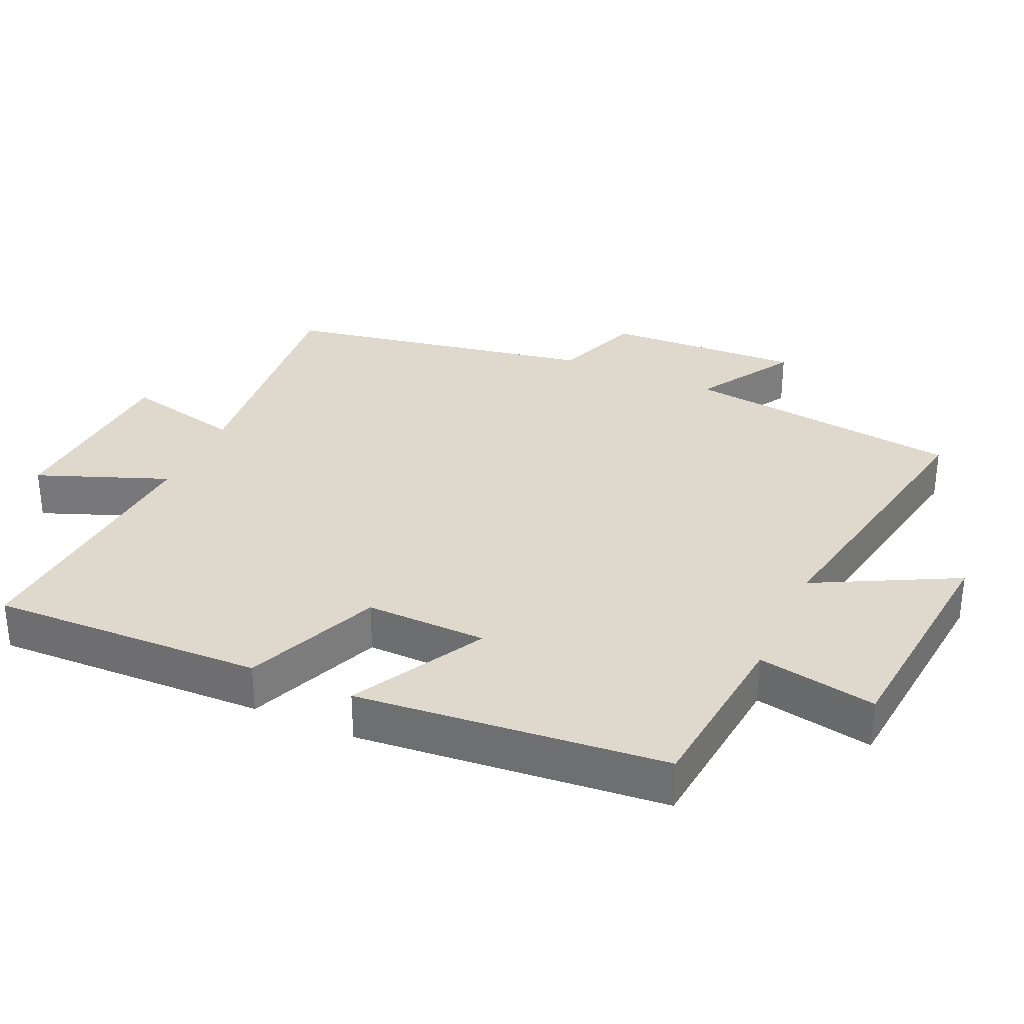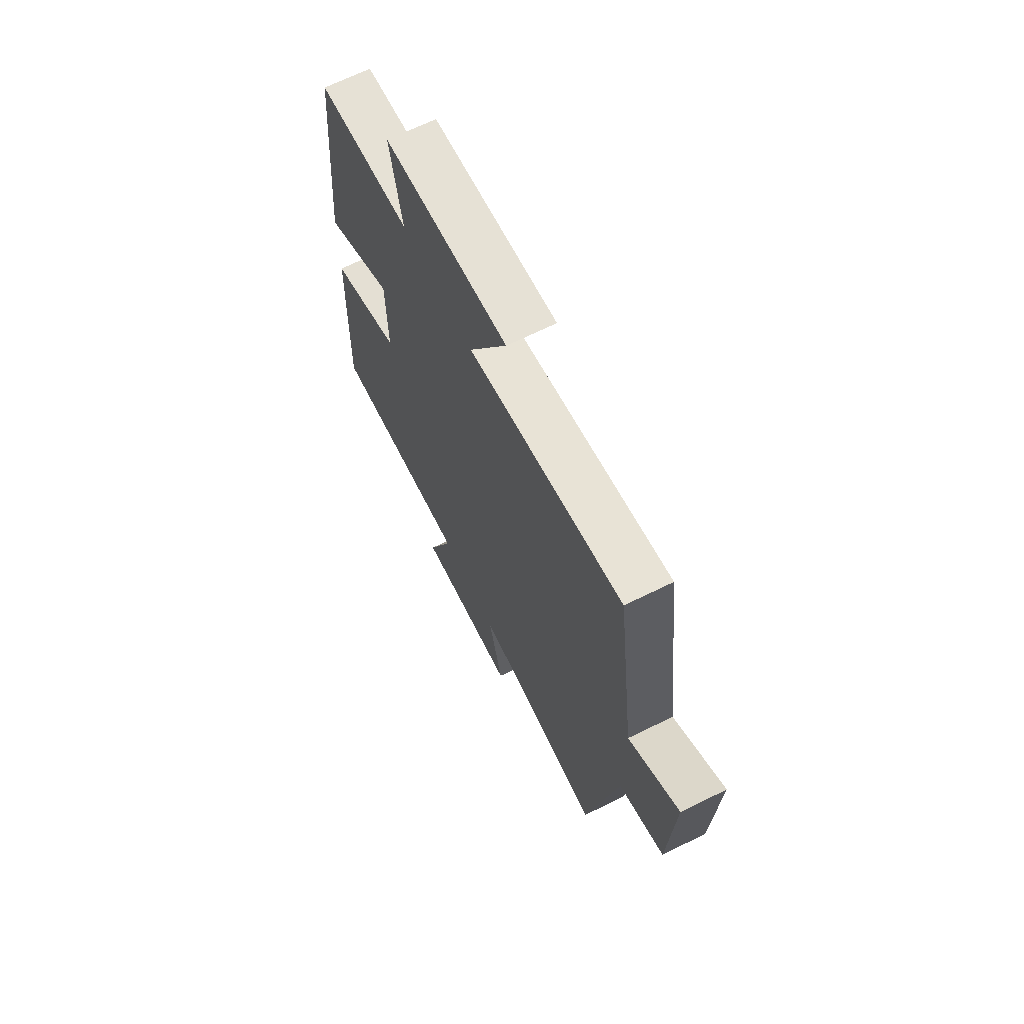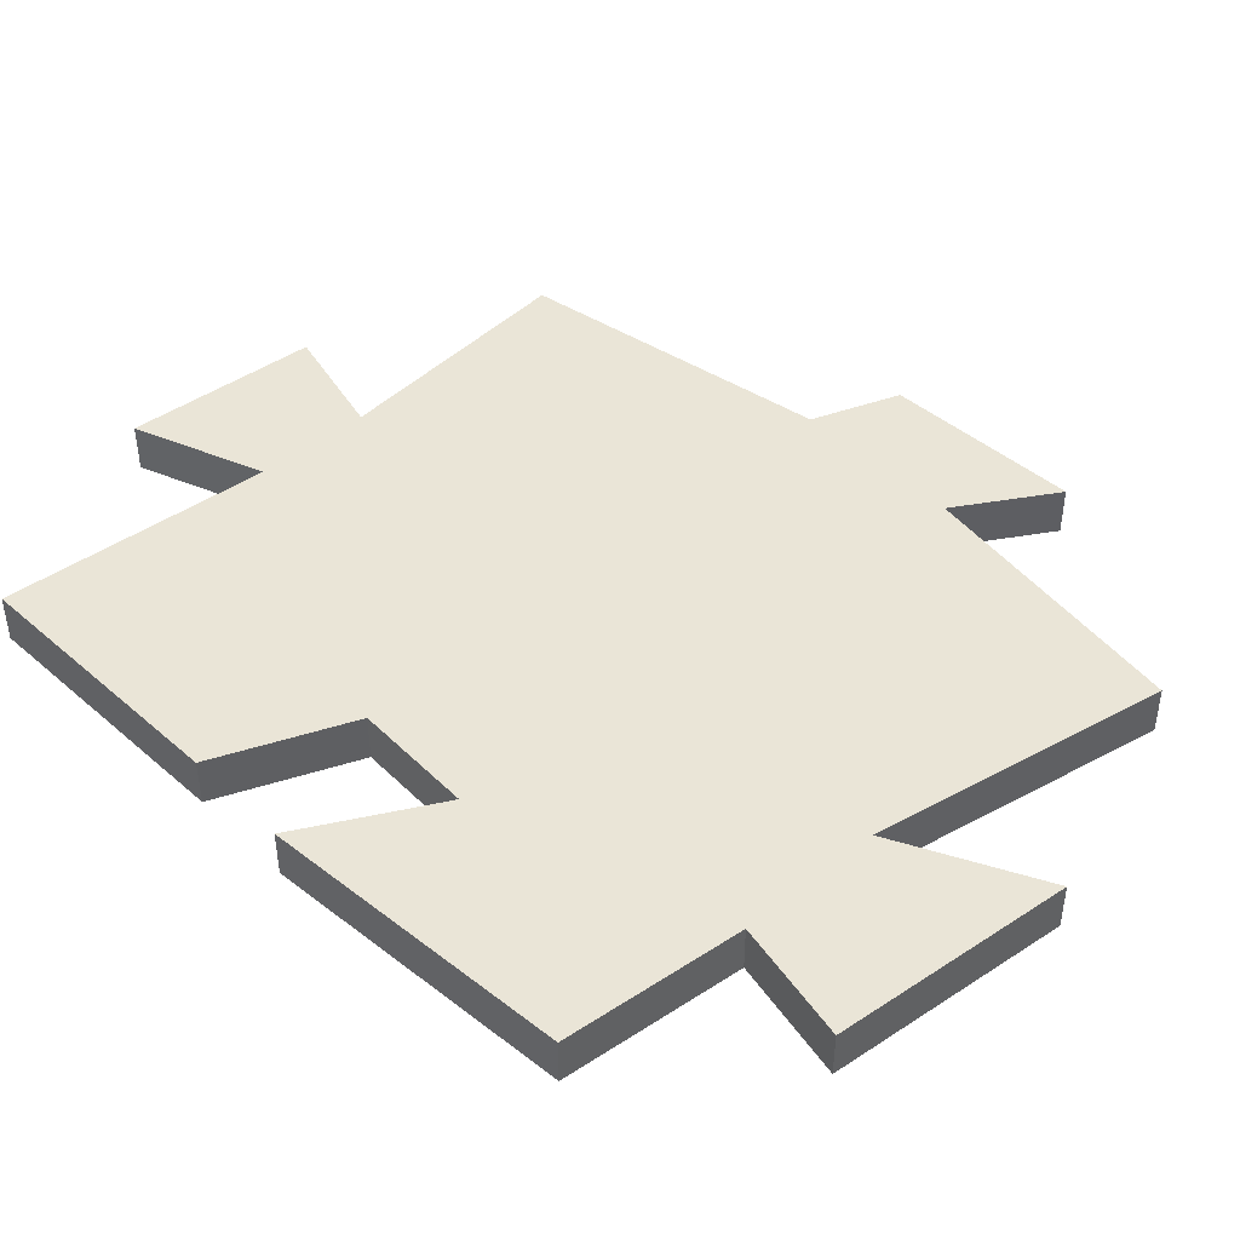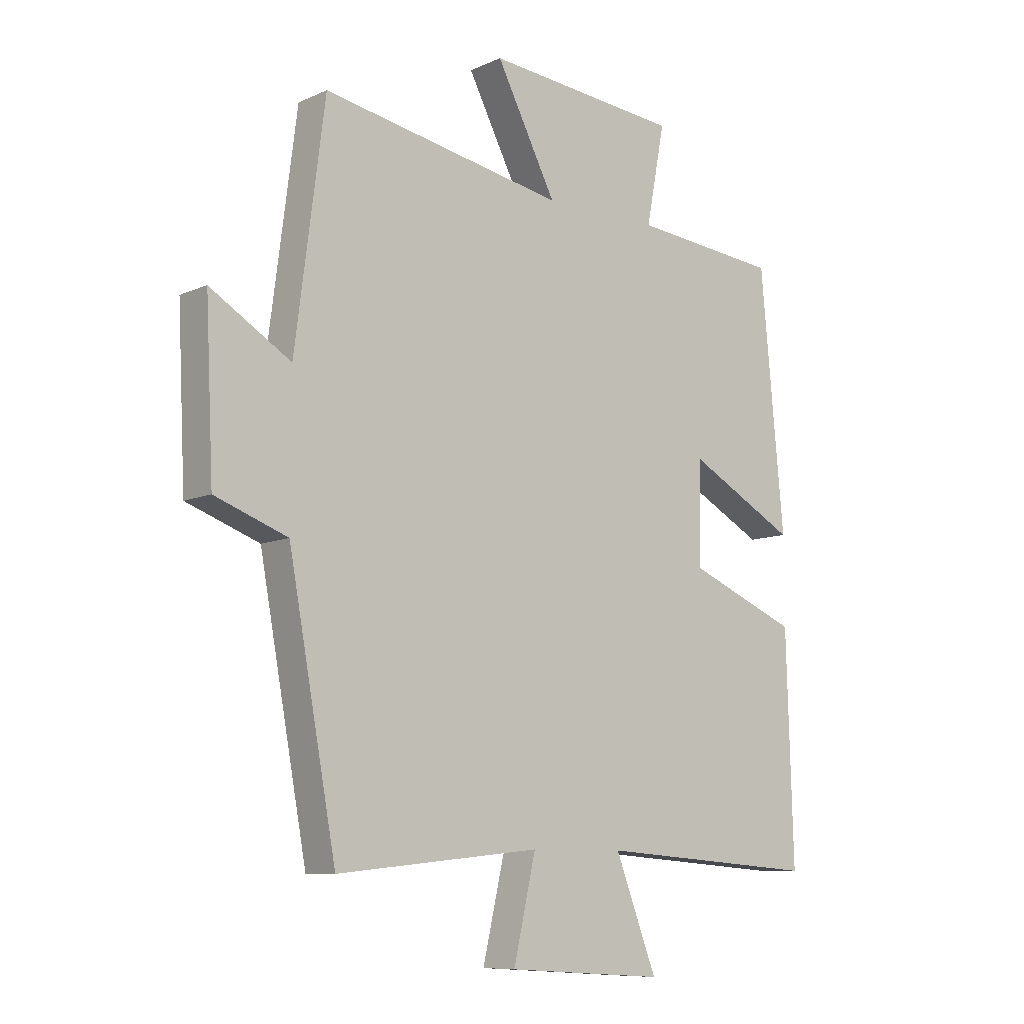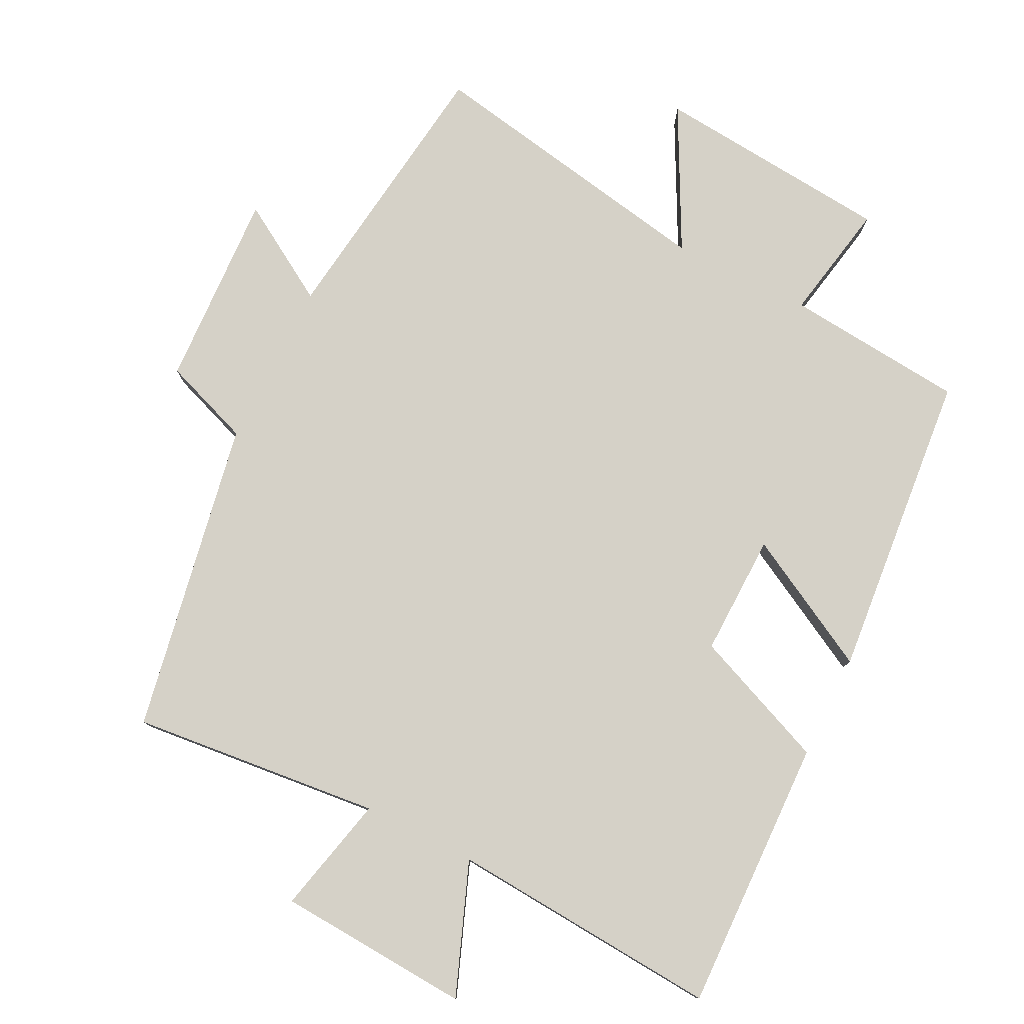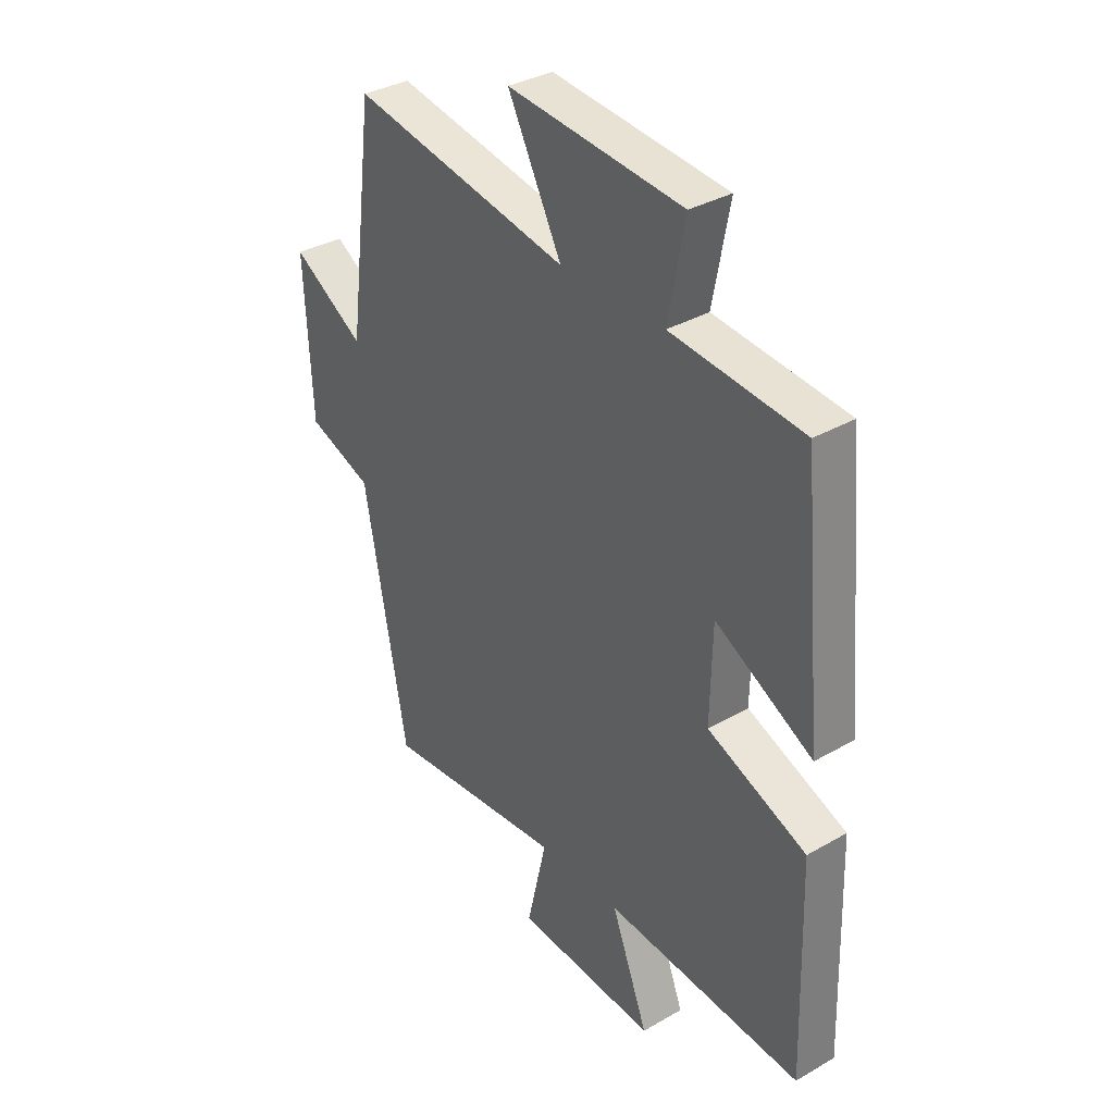
<metadata>
{"format":"obj","ext":"obj","renderer":"f3d","projection":"perspective","resolution":1024,"background":"white","views":[{"elev":32.1,"azim":-65.8,"up":"+Y"},{"elev":67.8,"azim":63.7,"up":"+Z"},{"elev":44.1,"azim":-42.7,"up":"+Y"},{"elev":-9.2,"azim":139.4,"up":"+Z"},{"elev":78.7,"azim":-153.4,"up":"+Y"},{"elev":34.7,"azim":-127.7,"up":"+Z"}]}
</metadata>
<code>
v -0.512 0.07 -0.529
v -0.5 0.07 -0.13
v -0.302 0.07 -0.049
v -0.306 0.07 0.129
v -0.5 0.07 0.024
v -0.458 0.07 0.475
v -0.195 0.07 0.5
v -0.228 0.07 0.674
v 0.12 0.07 0.706
v 0.013 0.07 0.5
v 0.447 0.07 0.579
v 0.5 0.07 0.169
v 0.643 0.07 0.256
v 0.629 0.07 -0.032
v 0.5 0.07 -0.079
v 0.415 0.07 -0.537
v 0.051 0.07 -0.5
v 0.091 0.07 -0.673
v -0.191 0.07 -0.691
v -0.117 0.07 -0.5
v -0.512 0 -0.529
v -0.5 0 -0.13
v -0.302 0 -0.049
v -0.306 0 0.129
v -0.5 0 0.024
v -0.458 0 0.475
v -0.195 0 0.5
v -0.228 0 0.674
v 0.12 0 0.706
v 0.013 0 0.5
v 0.447 0 0.579
v 0.5 0 0.169
v 0.643 0 0.256
v 0.629 0 -0.032
v 0.5 0 -0.079
v 0.415 0 -0.537
v 0.051 0 -0.5
v 0.091 0 -0.673
v -0.191 0 -0.691
v -0.117 0 -0.5
f 17 18 19 20
f 15 16 17
f 15 17 20
f 12 13 14 15
f 10 11 12 15
f 10 15 20 1
f 7 8 9 10
f 4 5 6 7
f 3 4 7 10
f 1 2 3
f 1 3 10
f 40 39 38 37
f 37 36 35
f 40 37 35
f 35 34 33 32
f 35 32 31 30
f 21 40 35 30
f 30 29 28 27
f 27 26 25 24
f 30 27 24 23
f 23 22 21
f 30 23 21
f 1 21 22 2
f 2 22 23 3
f 3 23 24 4
f 4 24 25 5
f 5 25 26 6
f 6 26 27 7
f 7 27 28 8
f 8 28 29 9
f 9 29 30 10
f 10 30 31 11
f 11 31 32 12
f 12 32 33 13
f 13 33 34 14
f 14 34 35 15
f 15 35 36 16
f 16 36 37 17
f 17 37 38 18
f 18 38 39 19
f 19 39 40 20
f 20 40 21 1

</code>
